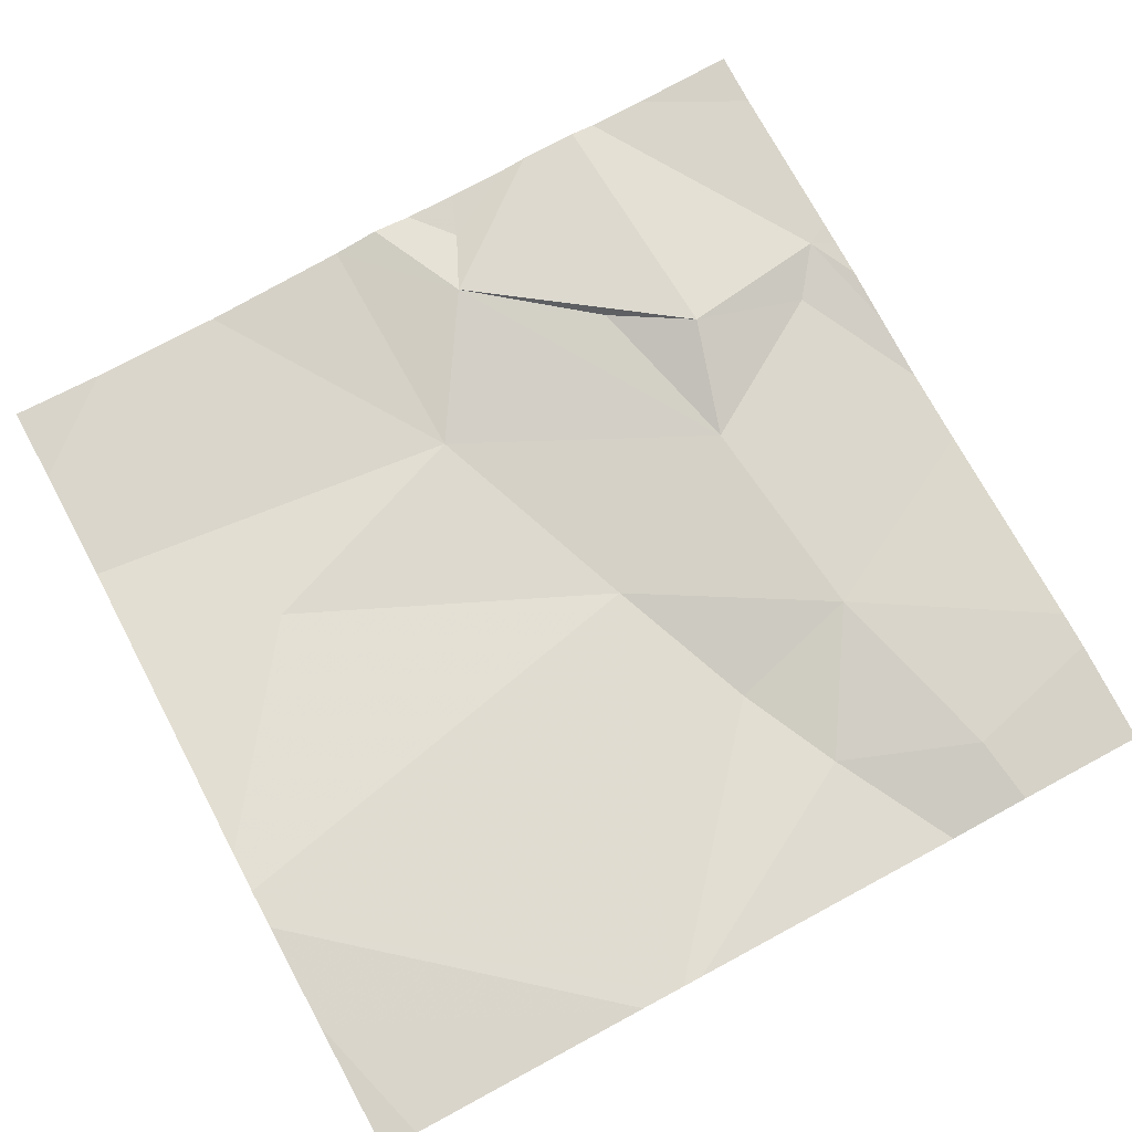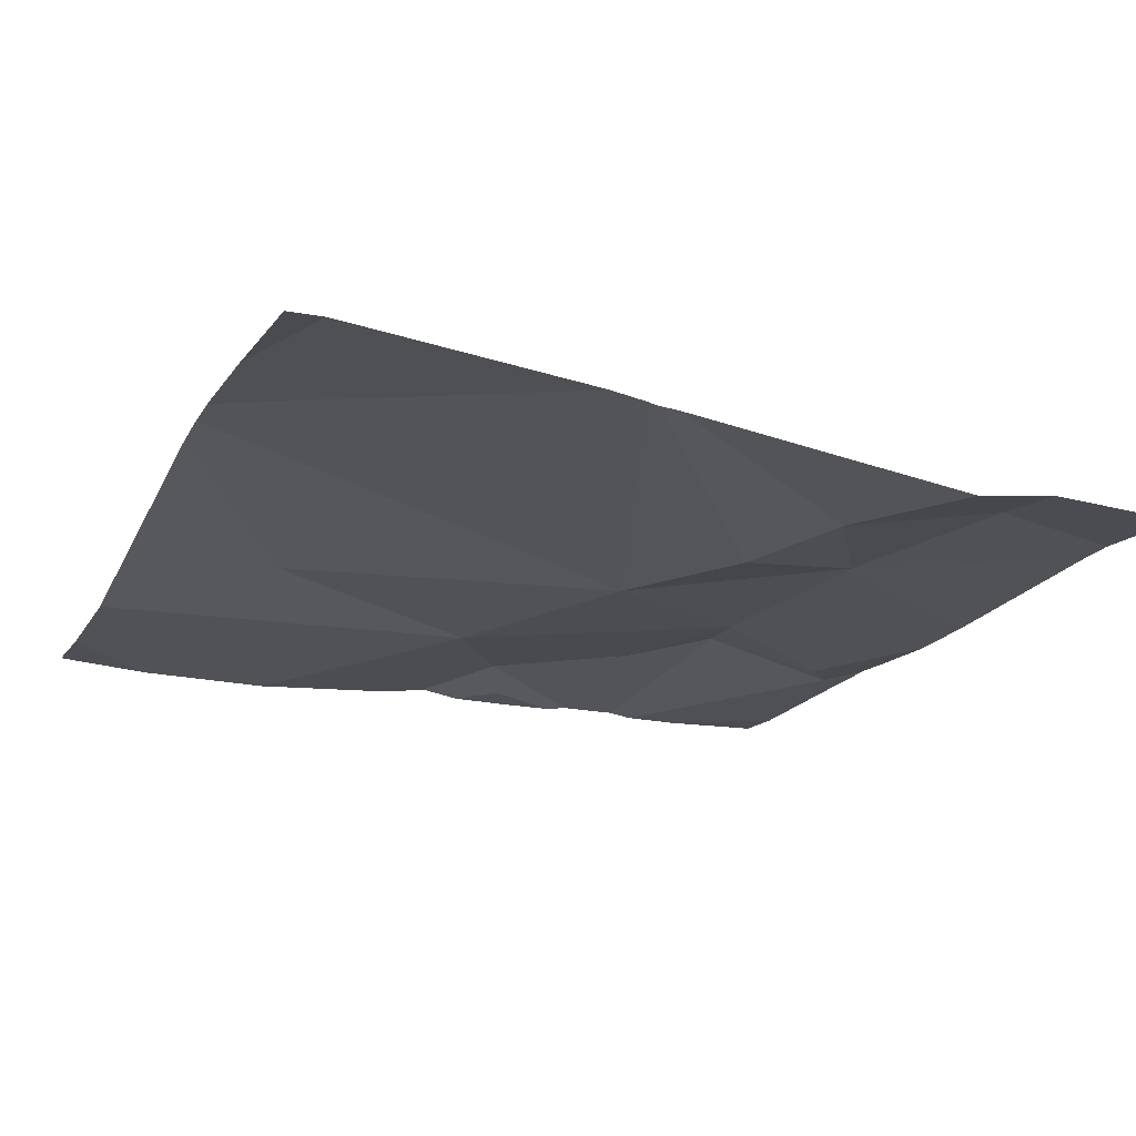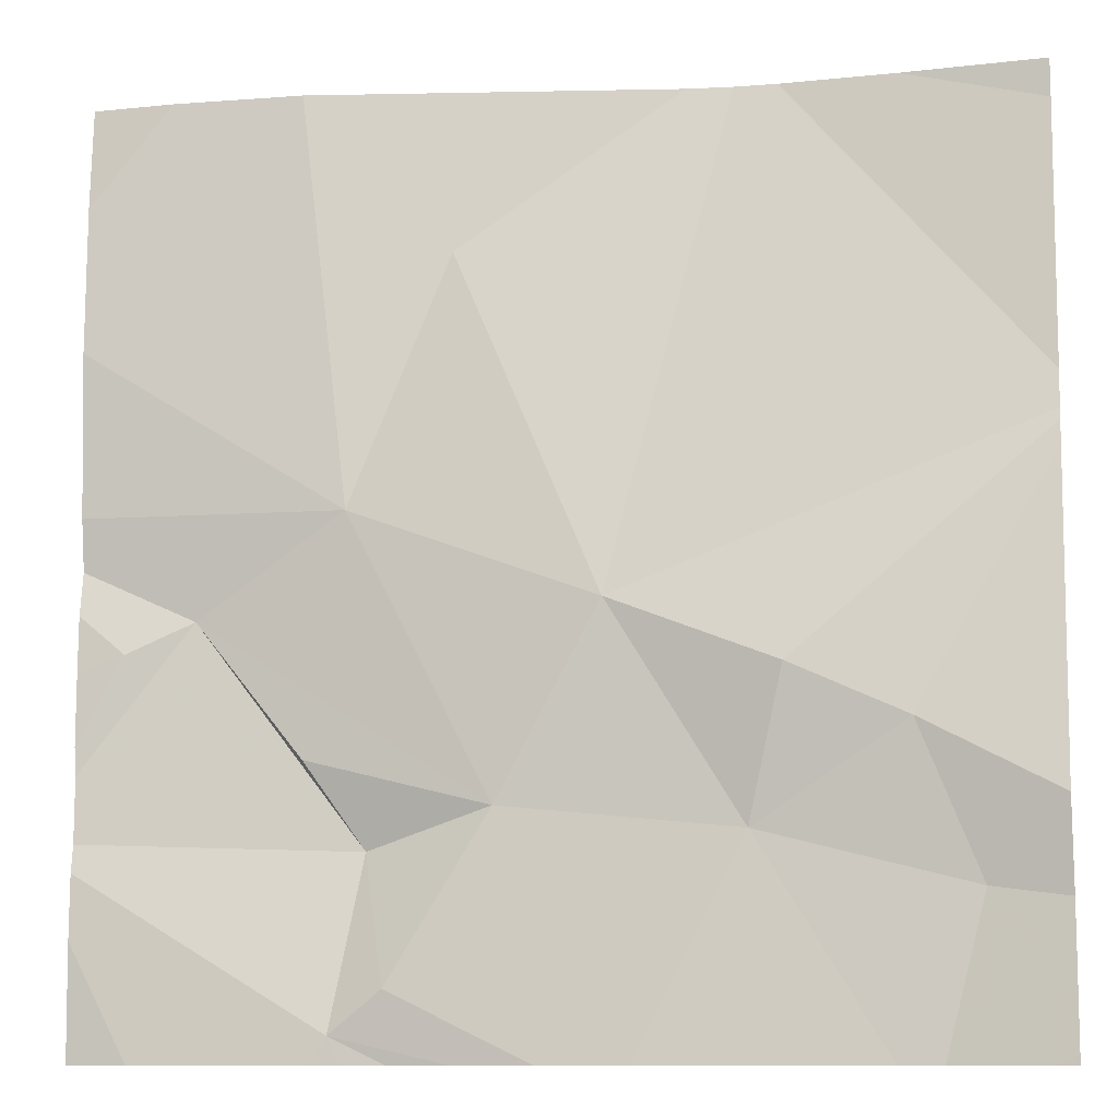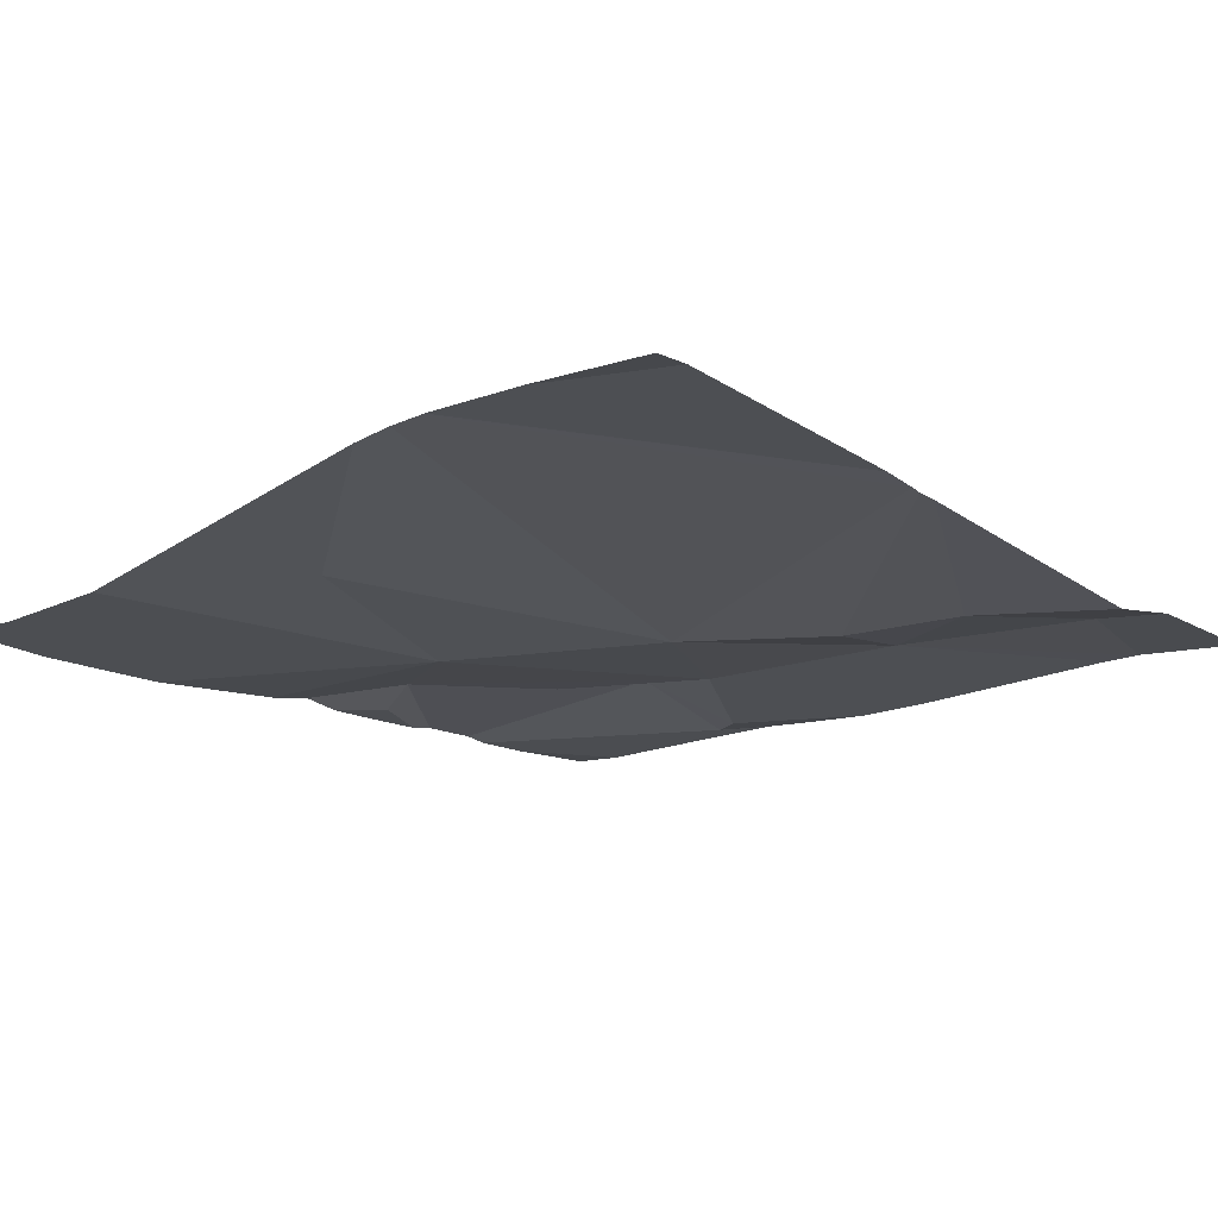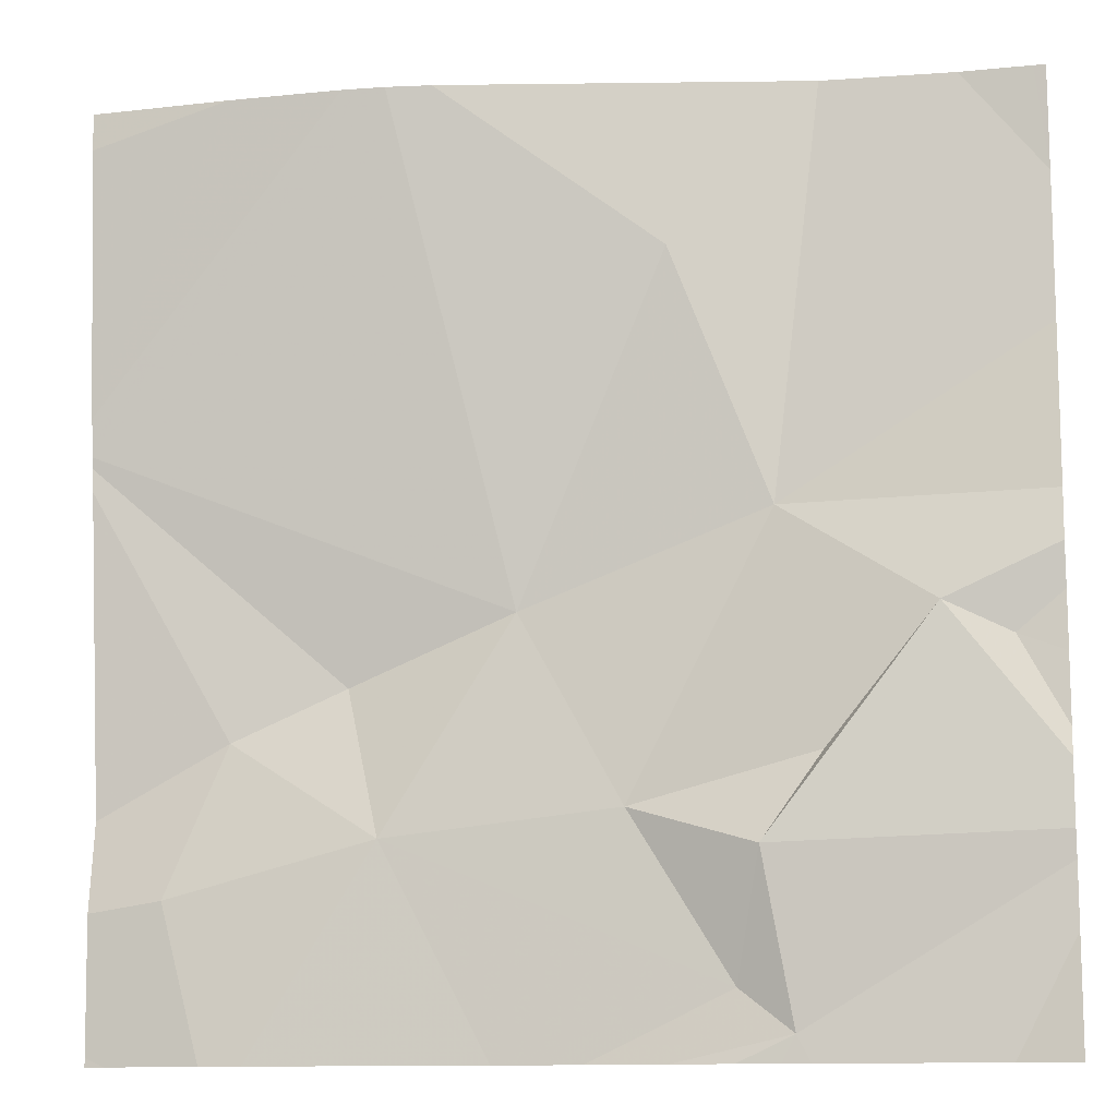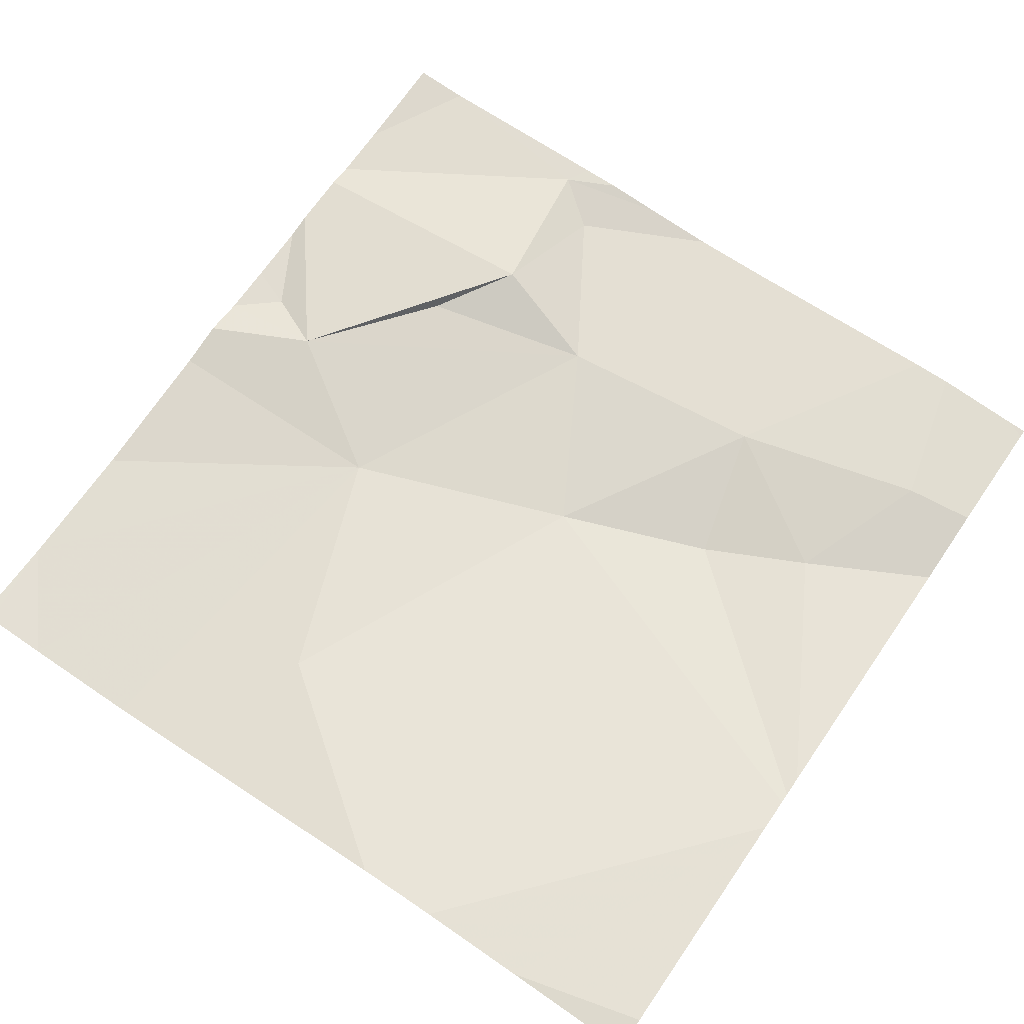
<metadata>
{"format":"obj","ext":"obj","renderer":"f3d","projection":"perspective","resolution":1024,"background":"white","views":[{"elev":76.1,"azim":-118.4,"up":"+Z"},{"elev":-18.0,"azim":-113.2,"up":"+Z"},{"elev":-10.5,"azim":-166.6,"up":"+Y"},{"elev":-14.7,"azim":-138.2,"up":"+Z"},{"elev":-12.0,"azim":12.3,"up":"+Y"},{"elev":69.4,"azim":-145.5,"up":"+Z"}]}
</metadata>
<code>
v -84.48 245.6 483.2
v -84.39 245.5 483.2
v -85.27 244.8 483.2
v -85.21 245 483.2
v -85.09 245 483.2
v -85.05 244.9 483.2
v -84.92 245.1 483.2
v -84.39 244.8 483.2
v -85.2 245.6 483.3
v -84.61 245.6 483.2
v -84.39 244.8 483.2
v -85.18 244.7 483.2
v -84.99 245.6 483.3
v -84.65 244.7 483.2
v -85.23 244.7 483.2
v -84.94 244.7 483.2
v -84.66 245.2 483.2
v -84.51 245.1 483.2
v -84.81 244.9 483.2
v -85.32 244.7 483.2
v -84.44 245 483.2
v -84.45 244.7 483.2
v -84.76 245.4 483.2
v -84.68 244.9 483.2
v -84.62 244.9 483.2
v -85.04 245.6 483.3
v -84.71 244.7 483.2
v -85.35 244.8 483.2
v -85.35 244.7 483.2
v -85.35 245.2 483.2
v -85.35 245.2 483.2
v -85.35 244.9 483.2
v -85.35 245.3 483.2
v -84.4 245.6 483.2
v -85.35 245.6 483.3
v -85.35 245.3 483.2
v -84.39 245.1 483.2
v -84.39 245 483.2
v -84.39 244.9 483.2
v -84.39 245 483.2
v -84.39 244.9 483.2
v -84.39 245.4 483.2
v -84.39 245.2 483.2
v -84.39 245.1 483.2
v -84.39 245.6 483.2
v -84.64 244.7 483.2
v -84.77 244.7 483.2
v -84.71 244.7 483.2
v -84.67 244.7 483.2
v -84.85 244.7 483.2
v -85.25 244.7 483.2
v -85.35 244.7 483.2
v -84.39 244.7 483.2
v -84.67 245.6 483.2
v -85.08 245.6 483.3
v -85.35 245.6 483.3
v -85.08 245.6 483.3
f 15 28 51
f 5 4 6
f 7 5 6
f 4 5 30
f 28 4 32
f 56 35 9
f 6 4 3
f 30 7 33
f 55 33 26
f 6 3 15
f 36 33 55
f 38 21 40
f 48 14 47
f 22 14 46
f 18 17 19
f 47 14 27
f 26 23 13
f 21 18 39
f 39 24 41
f 19 25 18
f 18 21 37
f 54 23 10
f 18 25 24
f 19 17 7
f 19 6 27
f 24 19 27
f 24 14 11
f 47 27 50
f 27 6 16
f 46 14 49
f 19 24 25
f 7 6 19
f 7 17 23
f 24 27 14
f 10 17 1
f 23 17 10
f 2 17 42
f 43 18 44
f 22 8 14
f 28 3 4
f 28 29 20
f 37 21 38
f 30 5 7
f 31 4 30
f 17 2 1
f 13 23 54
f 32 4 31
f 12 6 15
f 33 7 26
f 11 14 8
f 26 7 23
f 9 36 57
f 39 18 24
f 40 21 39
f 16 6 12
f 41 24 11
f 42 17 43
f 9 35 36
f 15 3 28
f 43 17 18
f 44 18 37
f 20 29 52
f 49 14 48
f 1 2 34
f 50 27 16
f 34 2 45
f 51 28 20
f 53 8 22
f 57 36 55

</code>
